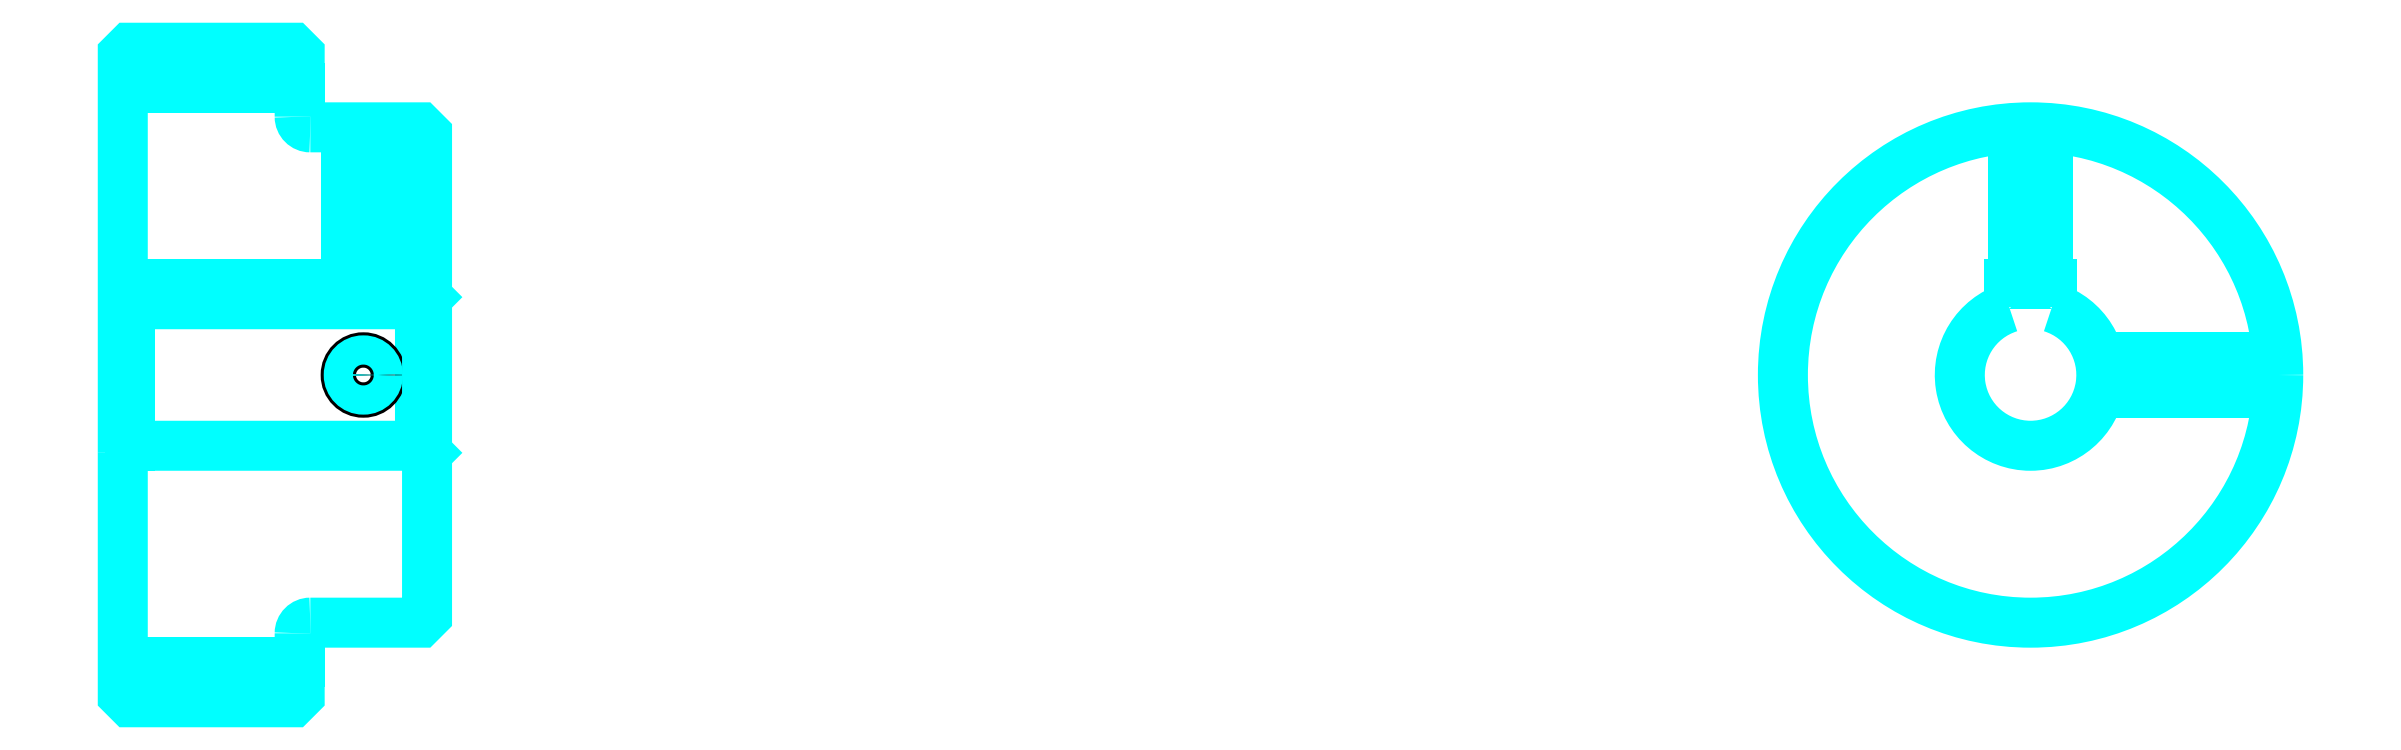
<metadata>
{"format":"dxf","ext":"dxf","renderer":"ezdxf+matplotlib","layout":"modelspace","background":"white","min_lineweight":24,"dpi":150}
</metadata>
<code>
0
SECTION
2
ENTITIES
0
LINE
8
0
10
199
20
240.8
30
0
11
224
21
240.8
31
0
0
LINE
8
0
10
199
20
159.6
30
0
11
224
21
159.6
31
0
0
LINE
8
0
10
241
20
190.2
30
0
11
242
21
189.2
31
0
0
LINE
8
0
10
241
20
210.2
30
0
11
242
21
211.2
31
0
0
LINE
8
0
10
200
20
210.2
30
0
11
200
21
190.2
31
0
0
POLYLINE
8
0
66
1
10
0
20
0
30
0
70
2
0
VERTEX
8
0
10
199
20
189.2
30
0
70
0
0
VERTEX
8
0
10
200
20
190.2
30
0
70
0
0
VERTEX
8
0
10
241
20
190.2
30
0
70
0
0
VERTEX
8
0
10
241
20
210.2
30
0
70
0
0
VERTEX
8
0
10
200
20
210.2
30
0
70
0
0
VERTEX
8
0
10
199
20
211.2
30
0
70
0
0
SEQEND
8
0
0
ARC
8
0
10
225.5
20
236.7
30
0
40
1.5
50
180
51
270
0
ARC
8
0
10
225.5
20
163.7
30
0
40
1.5
50
90
51
180
0
ARC
8
0
10
468.6
20
200.2
30
0
40
10
50
107.5
51
72.54
0
POLYLINE
8
0
66
1
10
0
20
0
30
0
70
2
0
VERTEX
8
0
10
471.6
20
209.7
30
0
70
0
0
VERTEX
8
0
10
471.6
20
213
30
0
70
0
0
VERTEX
8
0
10
465.6
20
213
30
0
70
0
0
VERTEX
8
0
10
465.6
20
209.7
30
0
70
0
0
SEQEND
8
0
0
LINE
8
0
10
199
20
213
30
0
11
242
21
213
31
0
0
POLYLINE
8
0
66
1
10
0
20
0
30
0
70
2
0
VERTEX
8
0
10
235.5
20
235.2
30
0
70
0
0
VERTEX
8
0
10
235.5
20
213
30
0
70
0
0
SEQEND
8
0
0
POLYLINE
8
0
66
1
10
0
20
0
30
0
70
2
0
VERTEX
8
0
10
230.5
20
235.2
30
0
70
0
0
VERTEX
8
0
10
230.5
20
213
30
0
70
0
0
SEQEND
8
0
0
POLYLINE
8
0
66
1
10
0
20
0
30
0
70
2
0
VERTEX
8
0
10
235
20
235.2
30
0
70
0
0
VERTEX
8
0
10
235
20
213
30
0
70
0
0
SEQEND
8
0
0
POLYLINE
8
0
66
1
10
0
20
0
30
0
70
2
0
VERTEX
8
0
10
230.9
20
235.2
30
0
70
0
0
VERTEX
8
0
10
230.9
20
213
30
0
70
0
0
SEQEND
8
0
0
POLYLINE
8
0
66
1
10
0
20
0
30
0
70
2
0
VERTEX
8
0
10
466.1
20
213
30
0
70
0
0
VERTEX
8
0
10
466.1
20
235.1
30
0
70
0
0
SEQEND
8
0
0
POLYLINE
8
0
66
1
10
0
20
0
30
0
70
2
0
VERTEX
8
0
10
471.1
20
213
30
0
70
0
0
VERTEX
8
0
10
471.1
20
235.1
30
0
70
0
0
SEQEND
8
0
0
POLYLINE
8
0
66
1
10
0
20
0
30
0
70
2
0
VERTEX
8
0
10
466.5
20
213
30
0
70
0
0
VERTEX
8
0
10
466.5
20
235.1
30
0
70
0
0
SEQEND
8
0
0
POLYLINE
8
0
66
1
10
0
20
0
30
0
70
2
0
VERTEX
8
0
10
470.7
20
213
30
0
70
0
0
VERTEX
8
0
10
470.7
20
235.1
30
0
70
0
0
SEQEND
8
0
0
CIRCLE
8
0
10
233
20
200.2
30
0
40
2.5
0
CIRCLE
8
0
10
233
20
200.2
30
0
40
2.065
0
POLYLINE
8
0
66
1
10
0
20
0
30
0
70
2
0
VERTEX
8
0
10
478.3
20
202.7
30
0
70
0
0
VERTEX
8
0
10
503.5
20
202.7
30
0
70
0
0
SEQEND
8
0
0
POLYLINE
8
0
66
1
10
0
20
0
30
0
70
2
0
VERTEX
8
0
10
478.3
20
197.7
30
0
70
0
0
VERTEX
8
0
10
503.5
20
197.7
30
0
70
0
0
SEQEND
8
0
0
POLYLINE
8
0
66
1
10
0
20
0
30
0
70
2
0
VERTEX
8
0
10
478.4
20
202.3
30
0
70
0
0
VERTEX
8
0
10
503.5
20
202.3
30
0
70
0
0
SEQEND
8
0
0
POLYLINE
8
0
66
1
10
0
20
0
30
0
70
2
0
VERTEX
8
0
10
478.4
20
198.1
30
0
70
0
0
VERTEX
8
0
10
503.5
20
198.1
30
0
70
0
0
SEQEND
8
0
0
POLYLINE
8
0
66
1
10
0
20
0
30
0
70
2
0
VERTEX
8
0
10
199
20
189.2
30
0
70
0
0
VERTEX
8
0
10
199
20
155
30
0
70
0
0
VERTEX
8
0
10
200
20
154
30
0
70
0
0
VERTEX
8
0
10
223
20
154
30
0
70
0
0
VERTEX
8
0
10
224
20
155
30
0
70
0
0
VERTEX
8
0
10
224
20
163.7
30
0
70
0
0
SEQEND
8
0
0
POLYLINE
8
0
66
1
10
0
20
0
30
0
70
2
0
VERTEX
8
0
10
225.5
20
165.2
30
0
70
0
0
VERTEX
8
0
10
241
20
165.2
30
0
70
0
0
VERTEX
8
0
10
242
20
166.2
30
0
70
0
0
VERTEX
8
0
10
242
20
234.2
30
0
70
0
0
VERTEX
8
0
10
241
20
235.2
30
0
70
0
0
VERTEX
8
0
10
225.5
20
235.2
30
0
70
0
0
SEQEND
8
0
0
POLYLINE
8
0
66
1
10
0
20
0
30
0
70
2
0
VERTEX
8
0
10
224
20
236.7
30
0
70
0
0
VERTEX
8
0
10
224
20
245.5
30
0
70
0
0
VERTEX
8
0
10
223
20
246.5
30
0
70
0
0
VERTEX
8
0
10
200
20
246.5
30
0
70
0
0
VERTEX
8
0
10
199
20
245.5
30
0
70
0
0
VERTEX
8
0
10
199
20
189.2
30
0
70
0
0
SEQEND
8
0
0
CIRCLE
8
0
10
468.6
20
200.2
30
0
40
35
0
ENDSEC
0
EOF

</code>
